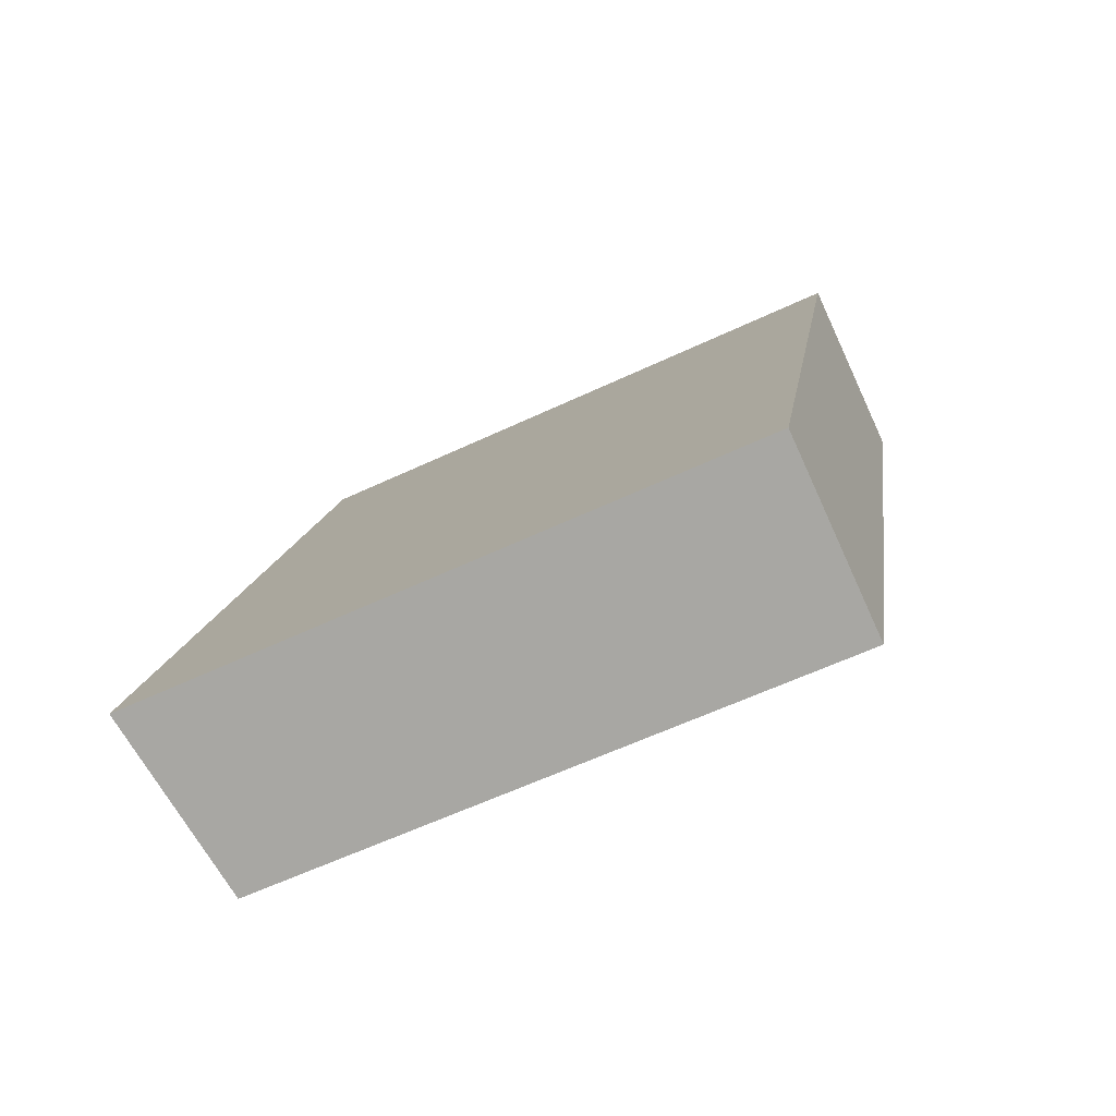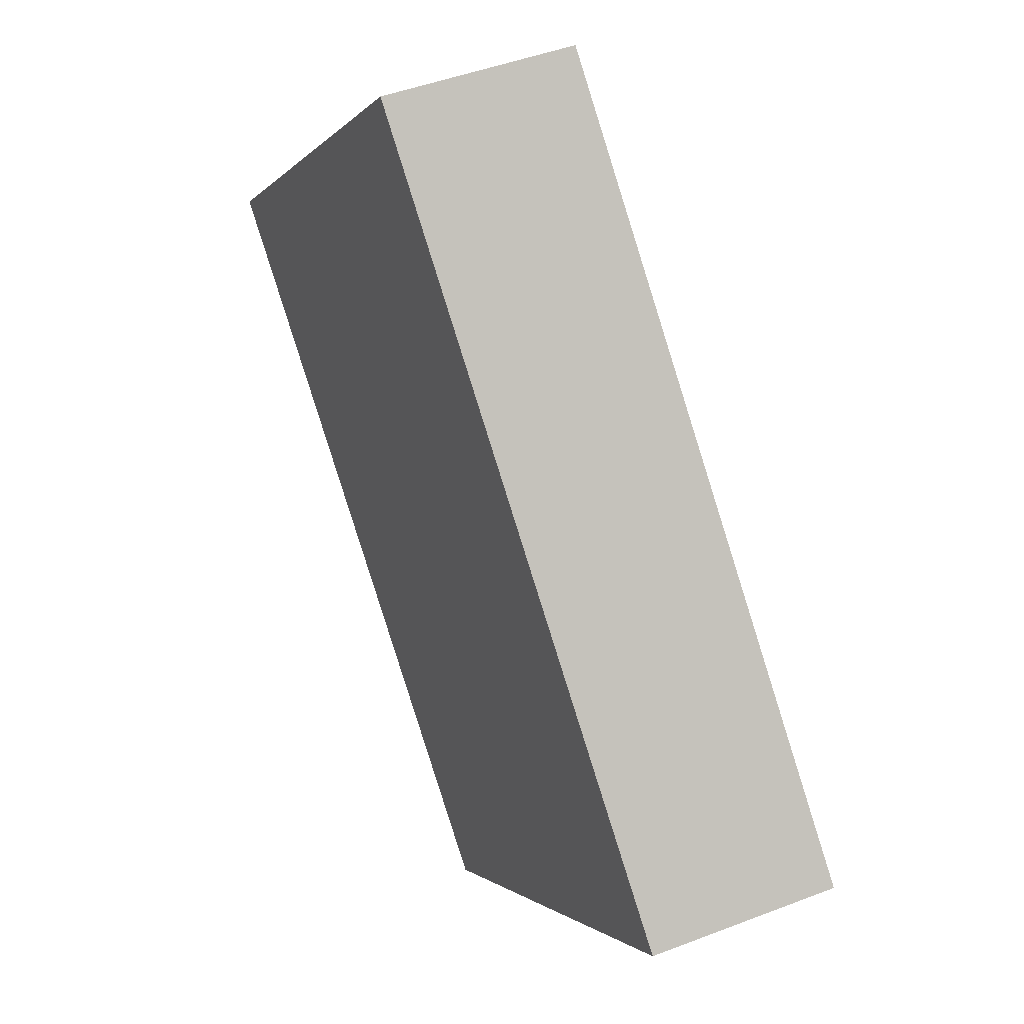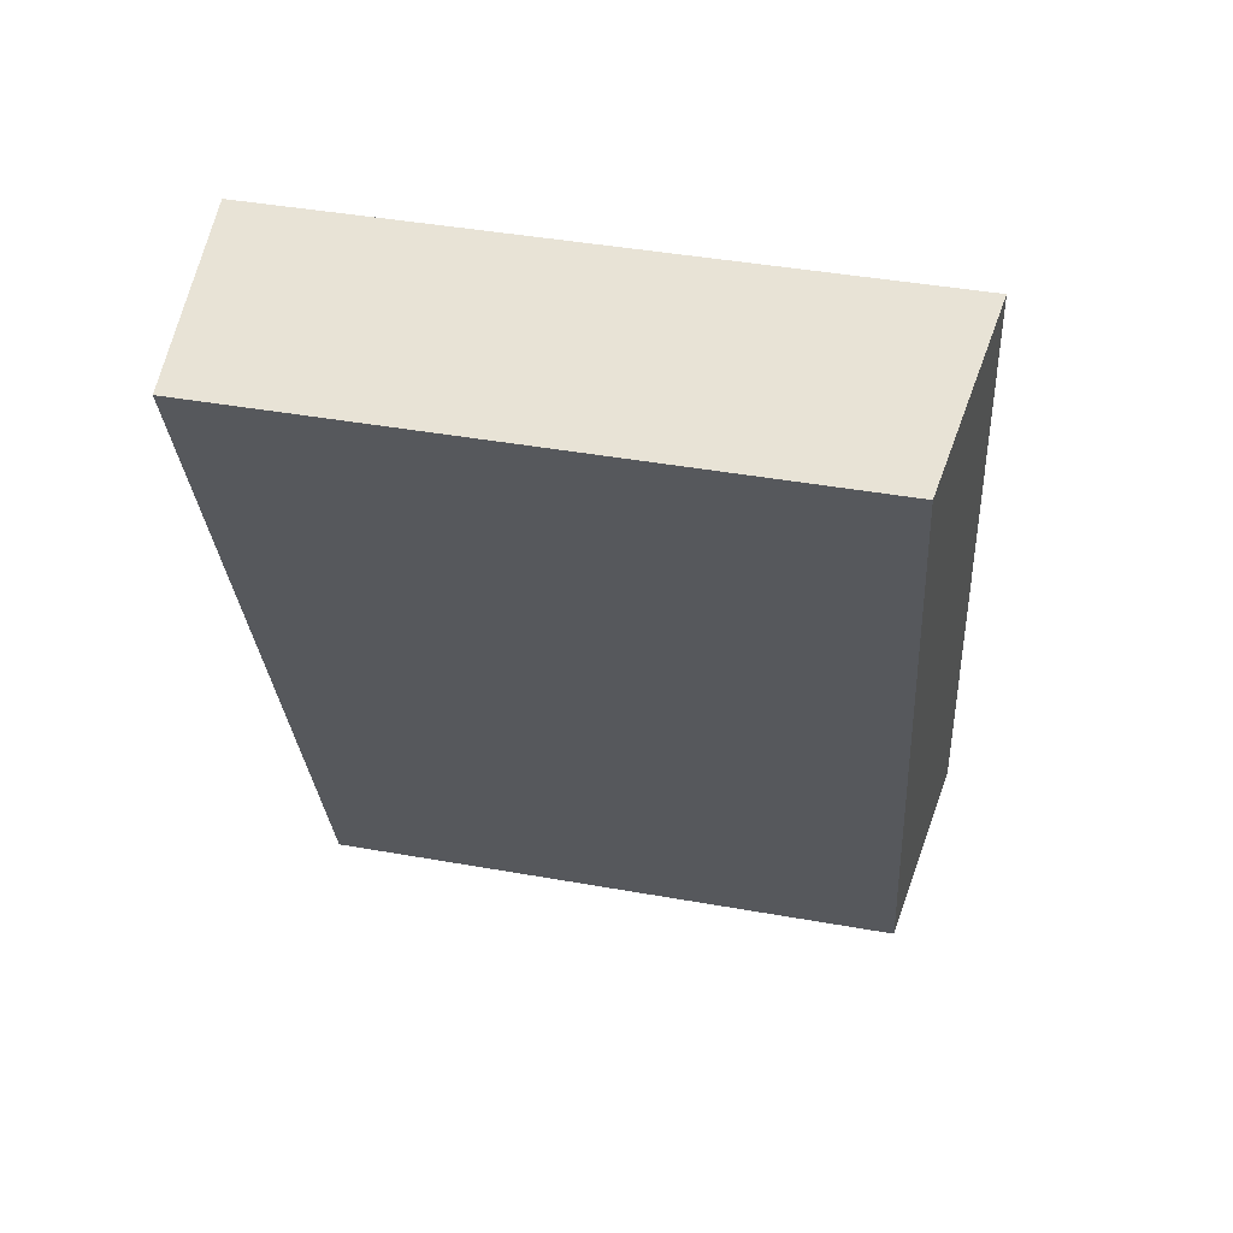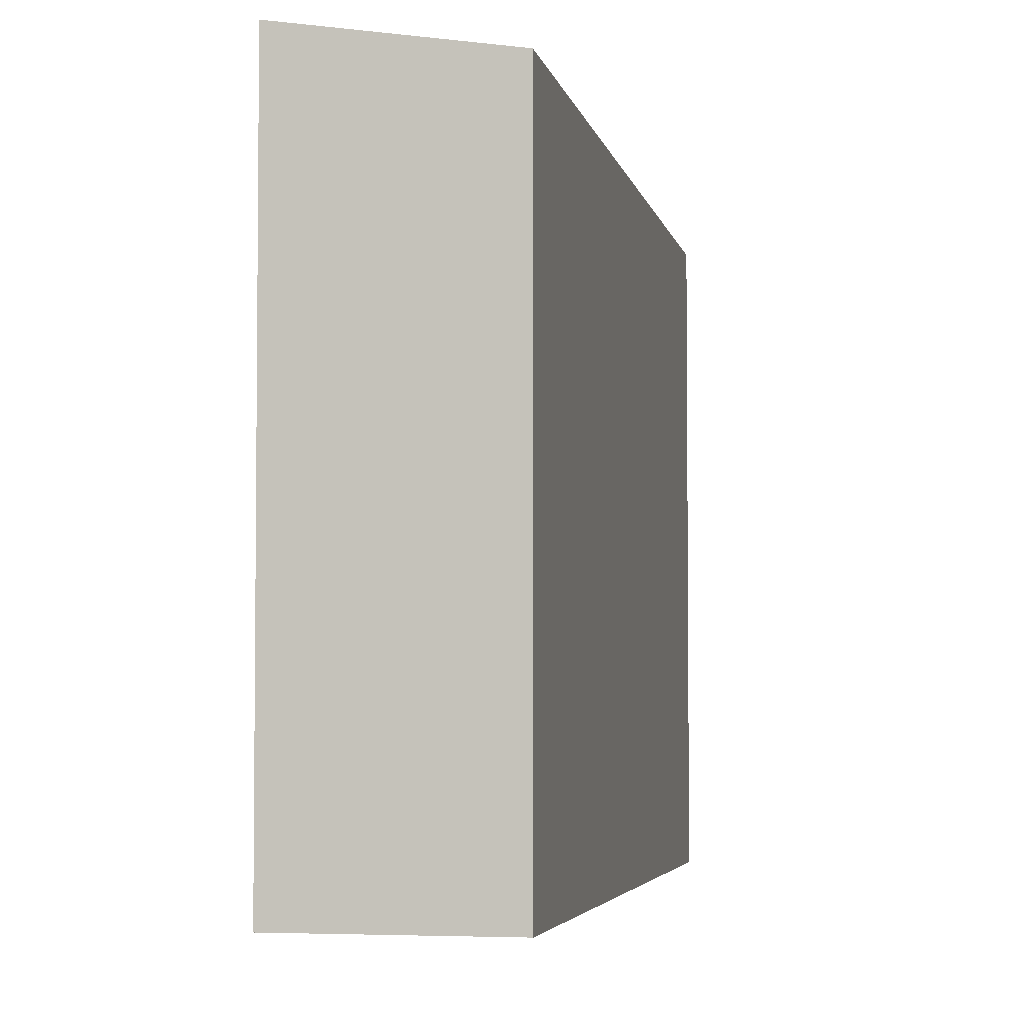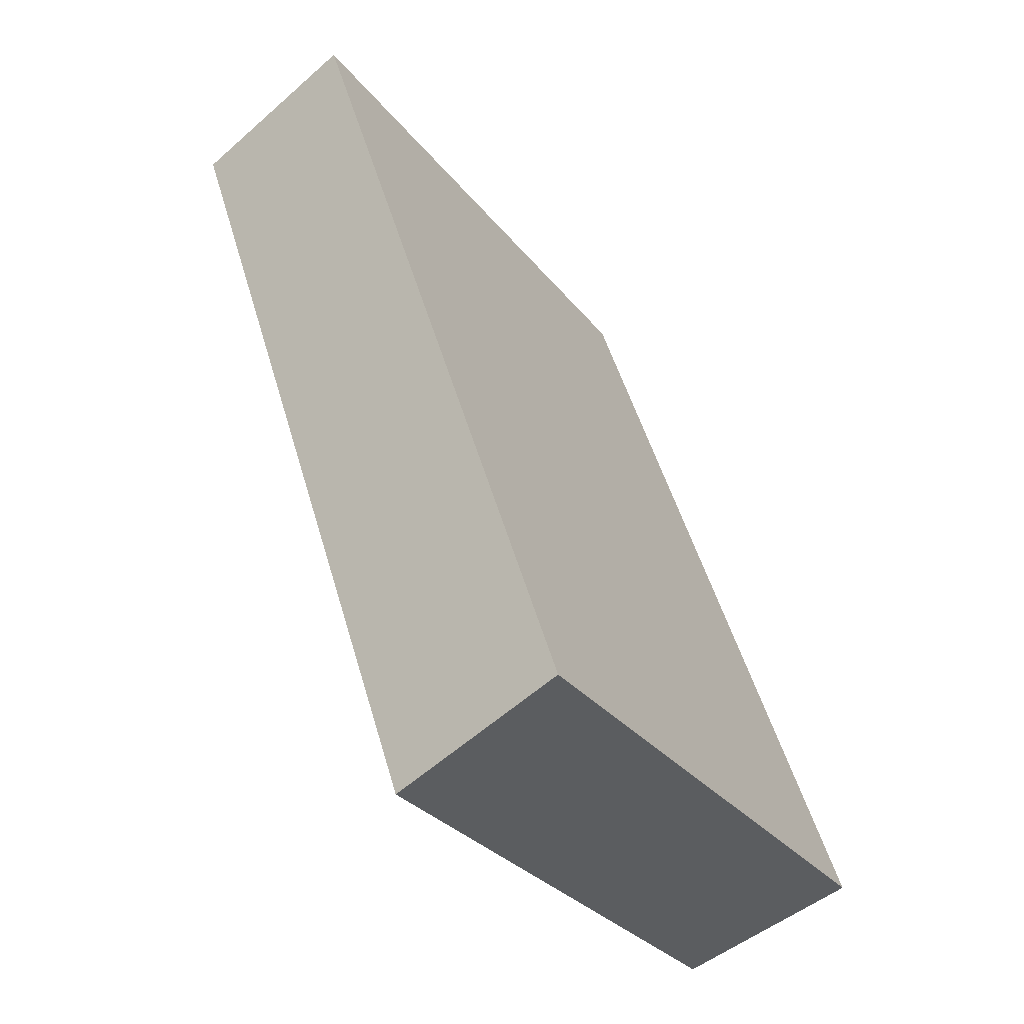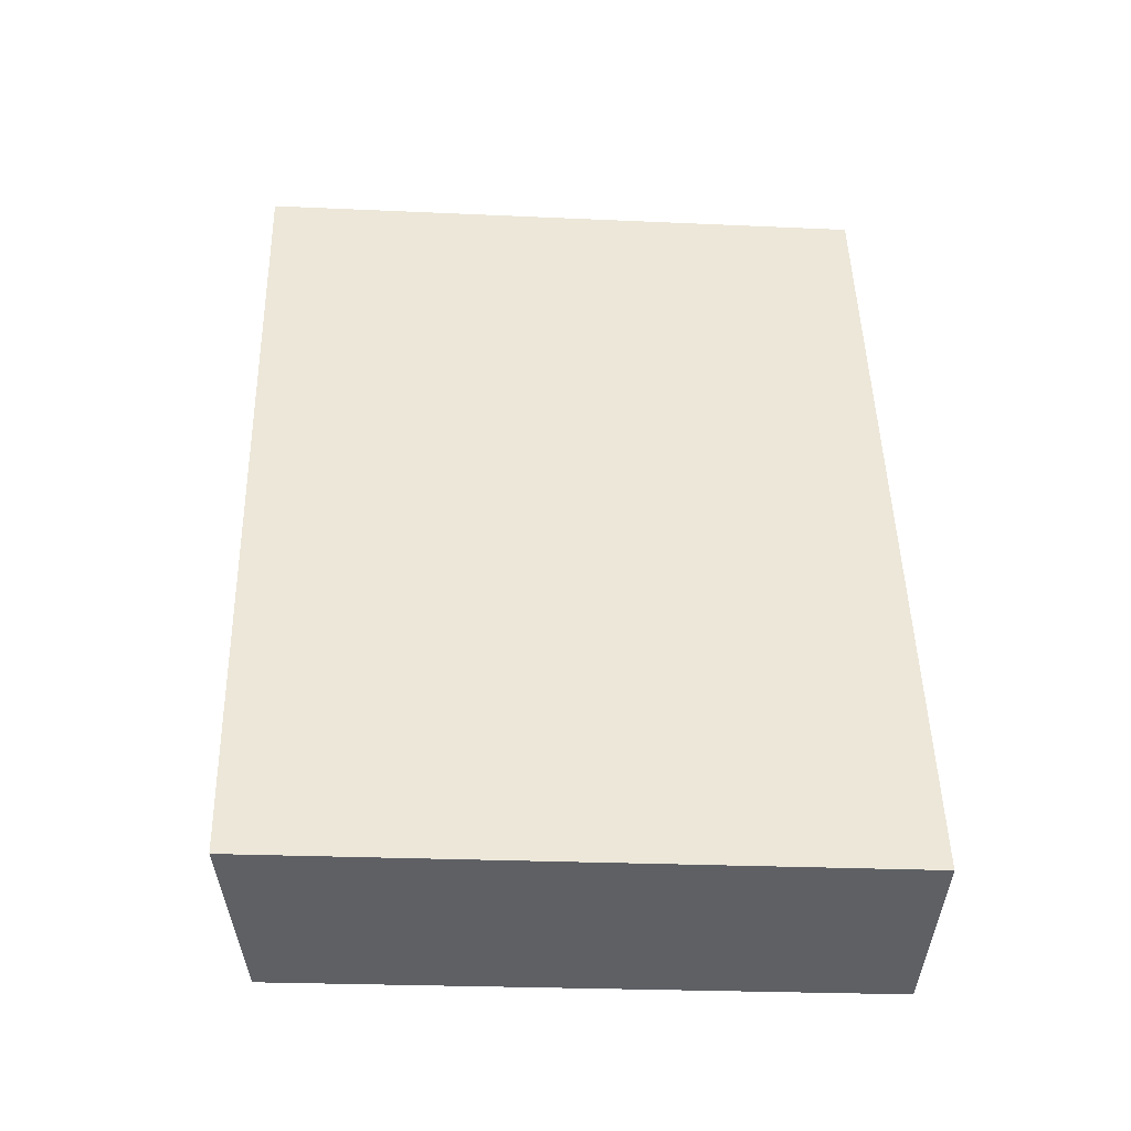
<metadata>
{"format":"obj","ext":"obj","renderer":"f3d","projection":"perspective","resolution":1024,"background":"white","views":[{"elev":-59.4,"azim":-64.1,"up":"+Z"},{"elev":-1.4,"azim":160.9,"up":"+Z"},{"elev":43.3,"azim":101.9,"up":"+Z"},{"elev":-4.0,"azim":29.1,"up":"+Y"},{"elev":-29.6,"azim":-149.6,"up":"+Z"},{"elev":-24.6,"azim":-94.3,"up":"+Z"}]}
</metadata>
<code>
v  0 9.768 5.981e-16
v  7.145 9.303 11.86
v  2.838 9.303 -0.958
v  4.263 9.771 12.74
v  7.145 -7.261e-16 11.86
v  2.838 5.866e-17 -0.958
v  0 0 0
v  4.263 -7.803e-16 12.74
g defaultobject
f 1 2 3
f 2 1 4
f 5 3 2
f 3 5 6
f 3 7 1
f 7 3 6
f 1 8 4
f 8 1 7
f 8 2 4
f 2 8 5
f 8 6 5
f 6 8 7

</code>
